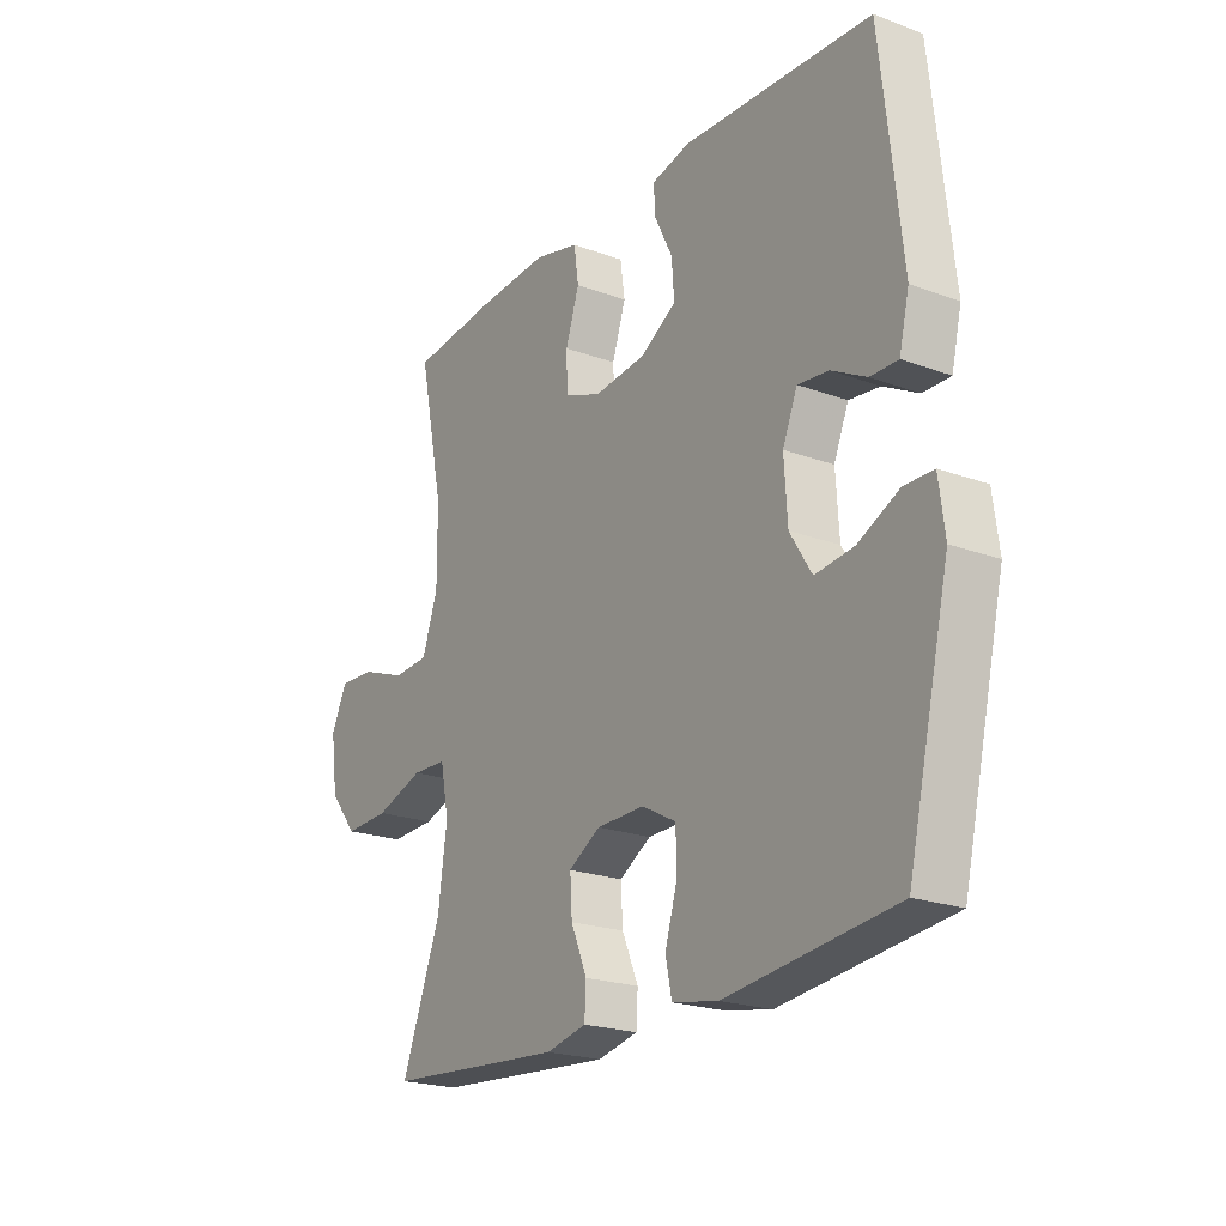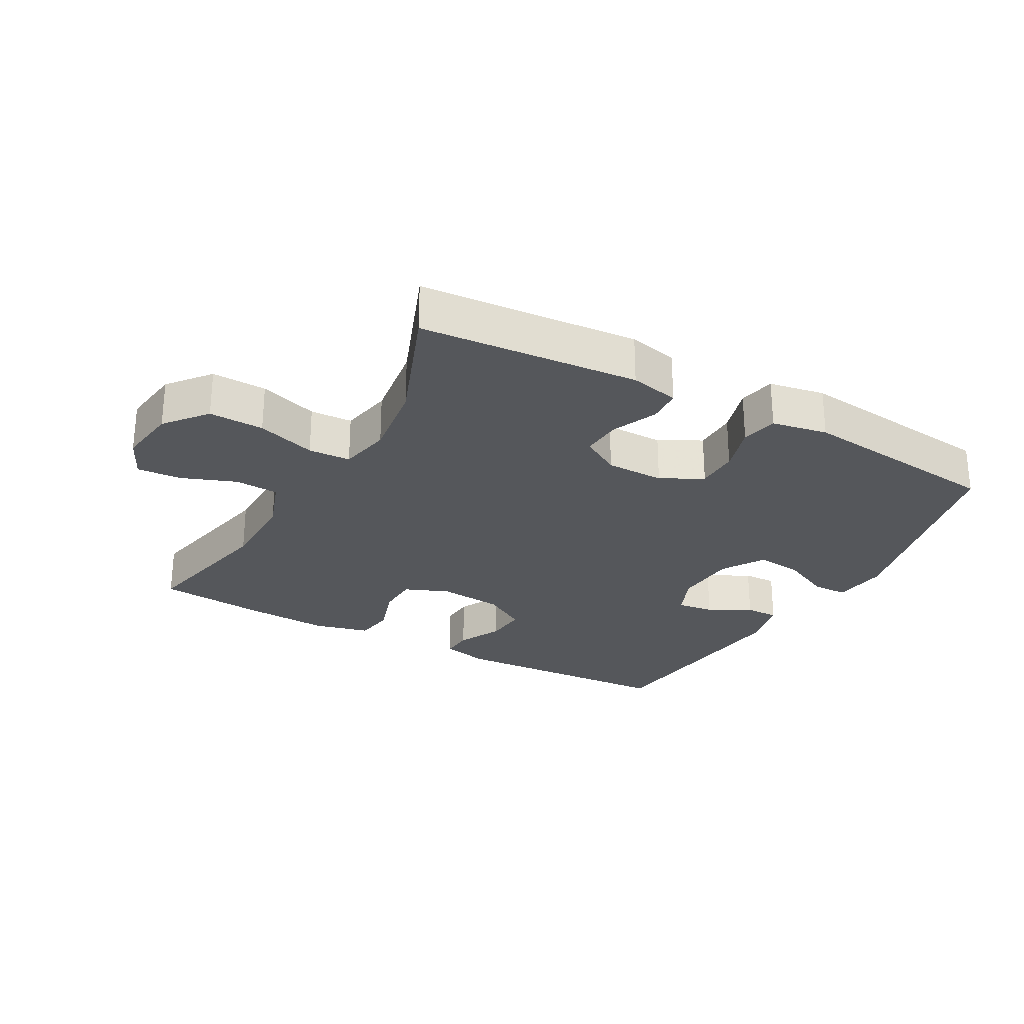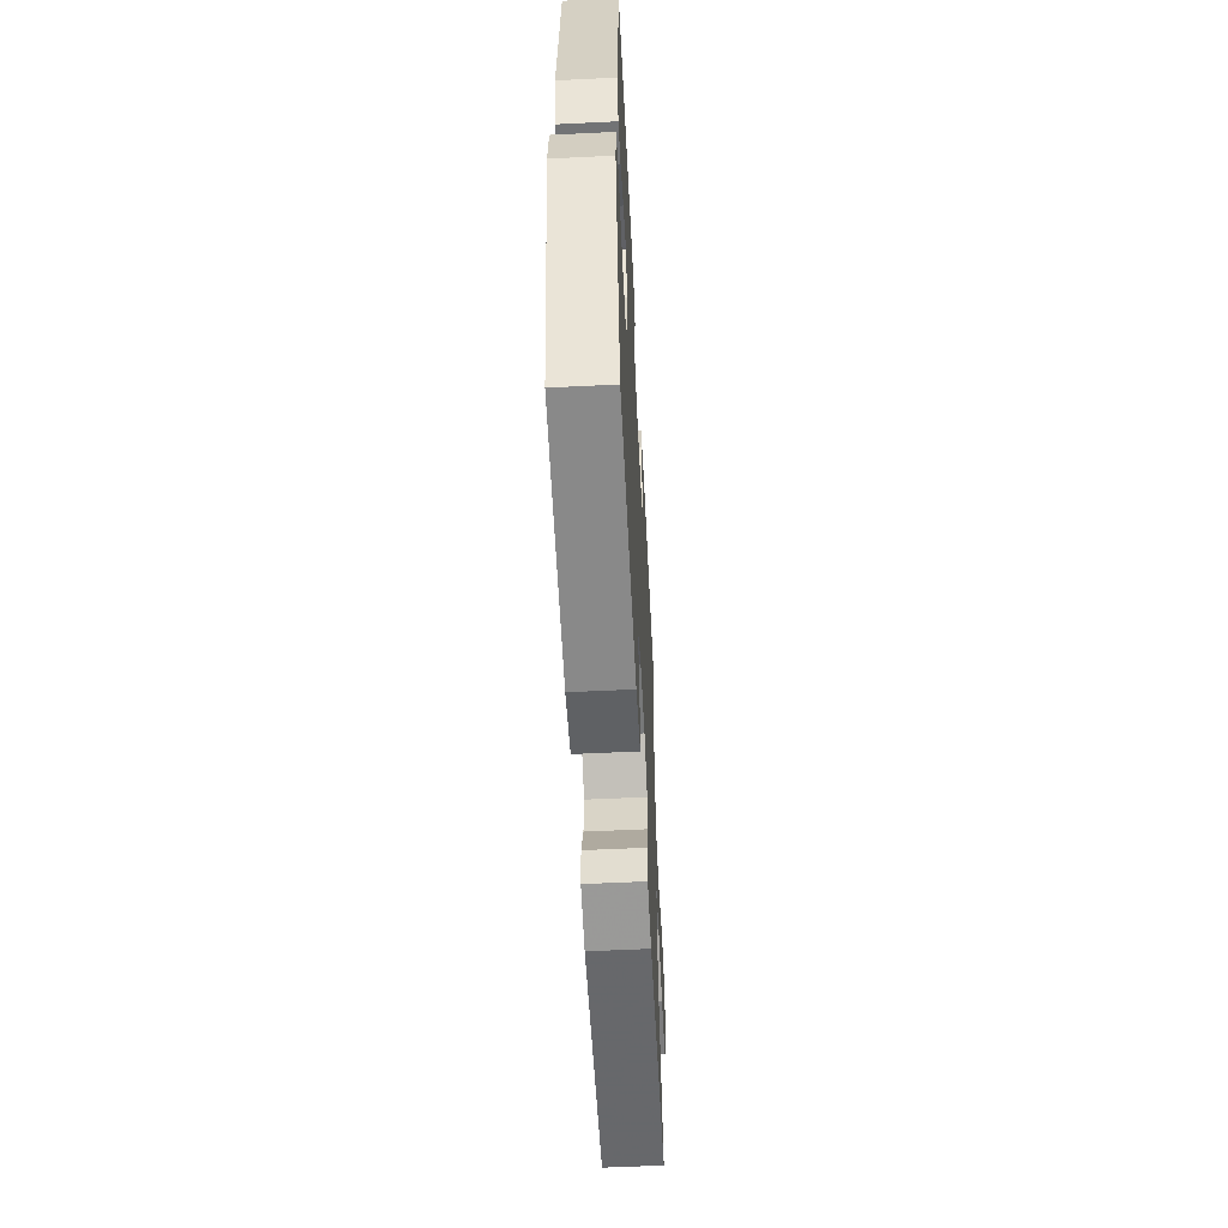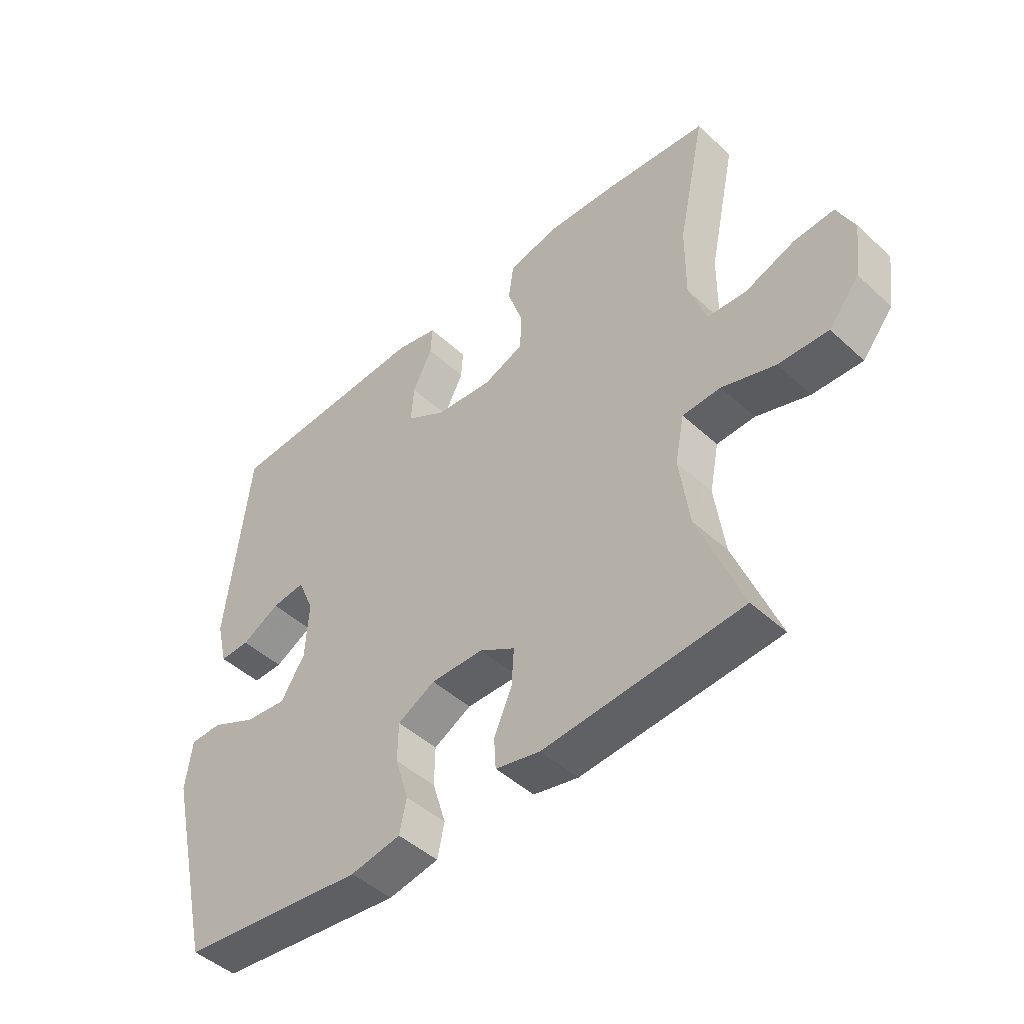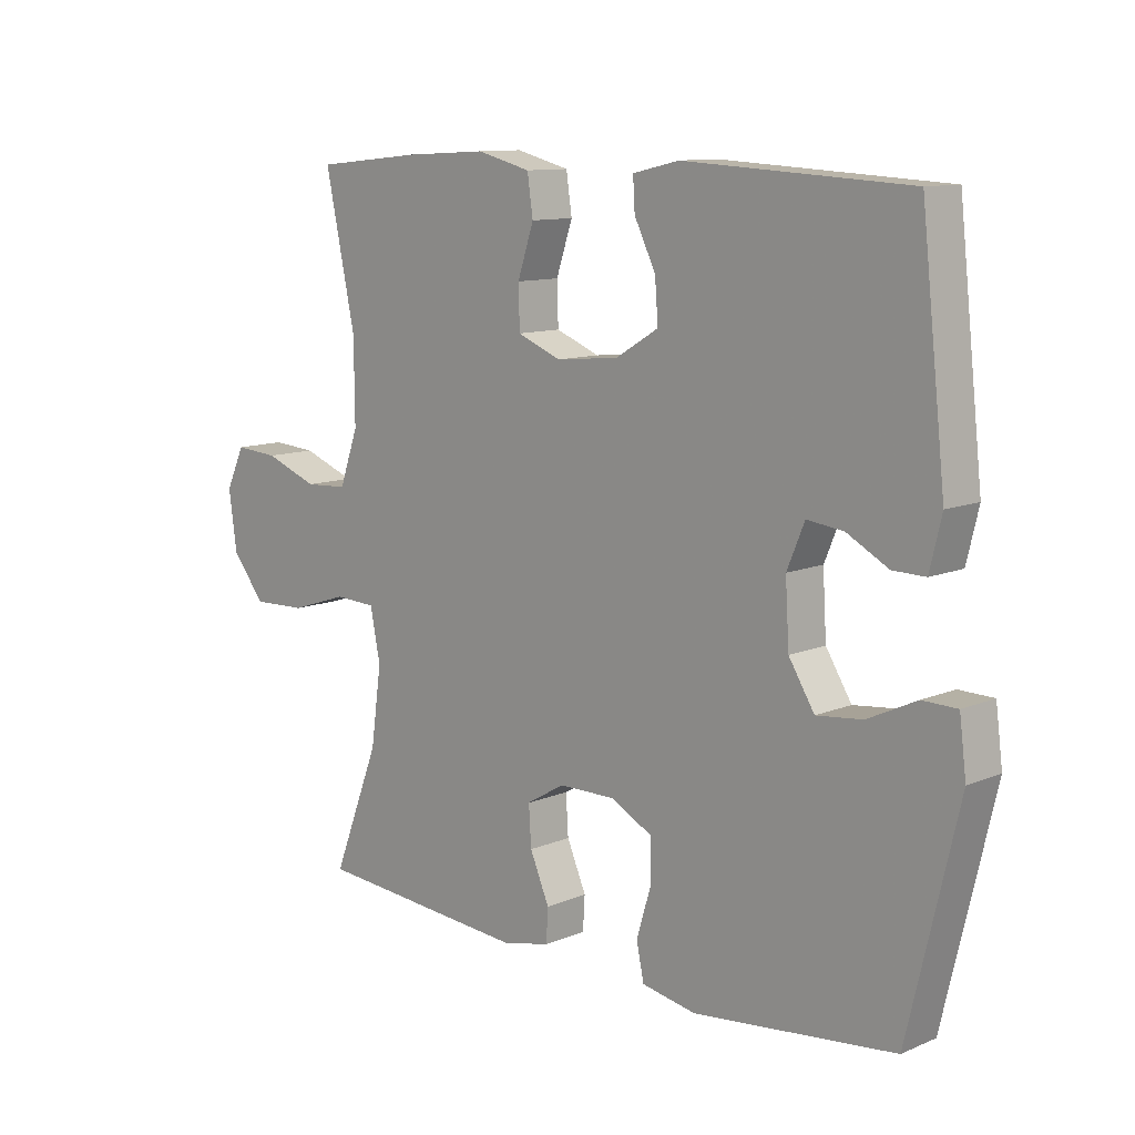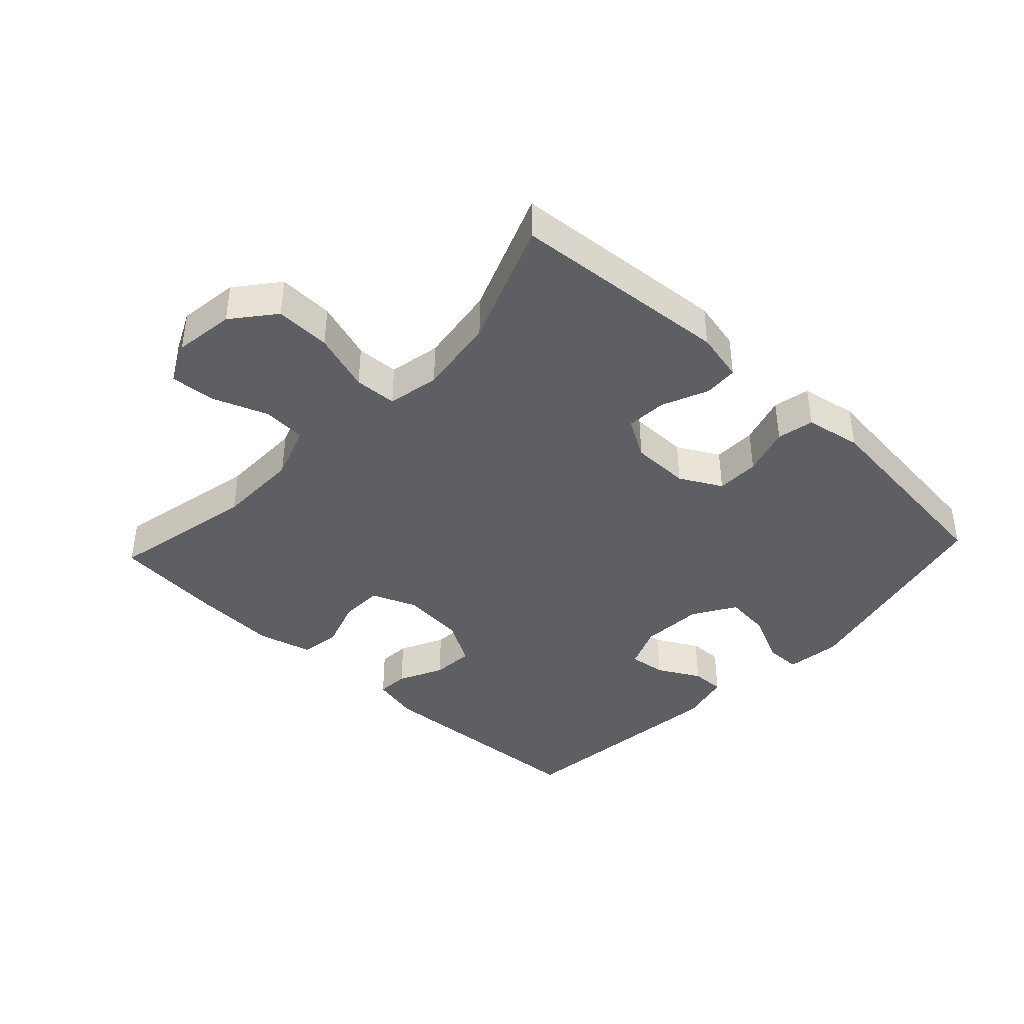
<metadata>
{"format":"obj","ext":"obj","renderer":"f3d","projection":"perspective","resolution":1024,"background":"white","views":[{"elev":-21.7,"azim":-123.0,"up":"+Z"},{"elev":-26.9,"azim":151.0,"up":"+Y"},{"elev":-56.8,"azim":-87.1,"up":"+Z"},{"elev":-46.7,"azim":43.9,"up":"+Z"},{"elev":11.0,"azim":-135.6,"up":"+Z"},{"elev":-40.6,"azim":136.9,"up":"+Y"}]}
</metadata>
<code>
v 0.5 0.07 0.5
v 0.452 0.07 0.272
v 0.451 0.07 0.143
v 0.481 0.07 0.058
v 0.549 0.07 0.054
v 0.634 0.07 0.086
v 0.704 0.07 0.091
v 0.734 0.07 0.027
v 0.721 0.07 -0.067
v 0.668 0.07 -0.132
v 0.582 0.07 -0.129
v 0.49 0.07 -0.099
v 0.424 0.07 -0.102
v 0.408 0.07 -0.183
v 0.425 0.07 -0.306
v 0.5 0.07 -0.5
v 0.159 0.07 -0.527
v 0.082 0.07 -0.51
v 0.079 0.07 -0.457
v 0.11 0.07 -0.385
v 0.114 0.07 -0.322
v 0.053 0.07 -0.286
v -0.038 0.07 -0.285
v -0.103 0.07 -0.32
v -0.104 0.07 -0.387
v -0.081 0.07 -0.463
v -0.093 0.07 -0.52
v -0.18 0.07 -0.536
v -0.5 0.07 -0.5
v -0.58 0.07 -0.16
v -0.569 0.07 -0.074
v -0.514 0.07 -0.073
v -0.436 0.07 -0.11
v -0.363 0.07 -0.118
v -0.322 0.07 -0.052
v -0.316 0.07 0.046
v -0.344 0.07 0.113
v -0.402 0.07 0.106
v -0.468 0.07 0.07
v -0.52 0.07 0.069
v -0.539 0.07 0.148
v -0.5 0.07 0.5
v -0.142 0.07 0.52
v -0.068 0.07 0.503
v -0.071 0.07 0.453
v -0.105 0.07 0.384
v -0.11 0.07 0.319
v -0.042 0.07 0.278
v 0.058 0.07 0.268
v 0.128 0.07 0.296
v 0.13 0.07 0.362
v 0.104 0.07 0.44
v 0.113 0.07 0.502
v 0.199 0.07 0.524
v 0.329 0.07 0.517
v 0.5 0 0.5
v 0.452 0 0.272
v 0.451 0 0.143
v 0.481 0 0.058
v 0.549 0 0.054
v 0.634 0 0.086
v 0.704 0 0.091
v 0.734 0 0.027
v 0.721 0 -0.067
v 0.668 0 -0.132
v 0.582 0 -0.129
v 0.49 0 -0.099
v 0.424 0 -0.102
v 0.408 0 -0.183
v 0.425 0 -0.306
v 0.5 0 -0.5
v 0.159 0 -0.527
v 0.082 0 -0.51
v 0.079 0 -0.457
v 0.11 0 -0.385
v 0.114 0 -0.322
v 0.053 0 -0.286
v -0.038 0 -0.285
v -0.103 0 -0.32
v -0.104 0 -0.387
v -0.081 0 -0.463
v -0.093 0 -0.52
v -0.18 0 -0.536
v -0.5 0 -0.5
v -0.58 0 -0.16
v -0.569 0 -0.074
v -0.514 0 -0.073
v -0.436 0 -0.11
v -0.363 0 -0.118
v -0.322 0 -0.052
v -0.316 0 0.046
v -0.344 0 0.113
v -0.402 0 0.106
v -0.468 0 0.07
v -0.52 0 0.069
v -0.539 0 0.148
v -0.5 0 0.5
v -0.142 0 0.52
v -0.068 0 0.503
v -0.071 0 0.453
v -0.105 0 0.384
v -0.11 0 0.319
v -0.042 0 0.278
v 0.058 0 0.268
v 0.128 0 0.296
v 0.13 0 0.362
v 0.104 0 0.44
v 0.113 0 0.502
v 0.199 0 0.524
v 0.329 0 0.517
f 54 55 1 2
f 51 52 53 54
f 50 51 54 2
f 49 50 2 3
f 48 49 3 4
f 43 44 45 46
f 43 46 47
f 42 43 47
f 41 42 47 48
f 38 39 40 41
f 37 38 41 48
f 30 31 32 33
f 30 33 34
f 29 30 34
f 28 29 34 35
f 25 26 27 28
f 24 25 28 35
f 17 18 19 20
f 15 16 17 20
f 14 15 20 21
f 13 14 21 22
f 9 10 11 12
f 9 12 13
f 8 9 13
f 5 6 7 8
f 4 5 8 13
f 36 37 48 4
f 23 24 35 36
f 22 23 36
f 4 13 22 36
f 57 56 110 109
f 109 108 107 106
f 57 109 106 105
f 58 57 105 104
f 59 58 104 103
f 101 100 99 98
f 102 101 98
f 102 98 97
f 103 102 97 96
f 96 95 94 93
f 103 96 93 92
f 88 87 86 85
f 89 88 85
f 89 85 84
f 90 89 84 83
f 83 82 81 80
f 90 83 80 79
f 75 74 73 72
f 75 72 71 70
f 76 75 70 69
f 77 76 69 68
f 67 66 65 64
f 68 67 64
f 68 64 63
f 63 62 61 60
f 68 63 60 59
f 59 103 92 91
f 91 90 79 78
f 91 78 77
f 91 77 68 59
f 1 56 57 2
f 2 57 58 3
f 3 58 59 4
f 4 59 60 5
f 5 60 61 6
f 6 61 62 7
f 7 62 63 8
f 8 63 64 9
f 9 64 65 10
f 10 65 66 11
f 11 66 67 12
f 12 67 68 13
f 13 68 69 14
f 14 69 70 15
f 15 70 71 16
f 16 71 72 17
f 17 72 73 18
f 18 73 74 19
f 19 74 75 20
f 20 75 76 21
f 21 76 77 22
f 22 77 78 23
f 23 78 79 24
f 24 79 80 25
f 25 80 81 26
f 26 81 82 27
f 27 82 83 28
f 28 83 84 29
f 29 84 85 30
f 30 85 86 31
f 31 86 87 32
f 32 87 88 33
f 33 88 89 34
f 34 89 90 35
f 35 90 91 36
f 36 91 92 37
f 37 92 93 38
f 38 93 94 39
f 39 94 95 40
f 40 95 96 41
f 41 96 97 42
f 42 97 98 43
f 43 98 99 44
f 44 99 100 45
f 45 100 101 46
f 46 101 102 47
f 47 102 103 48
f 48 103 104 49
f 49 104 105 50
f 50 105 106 51
f 51 106 107 52
f 52 107 108 53
f 53 108 109 54
f 54 109 110 55
f 55 110 56 1

</code>
